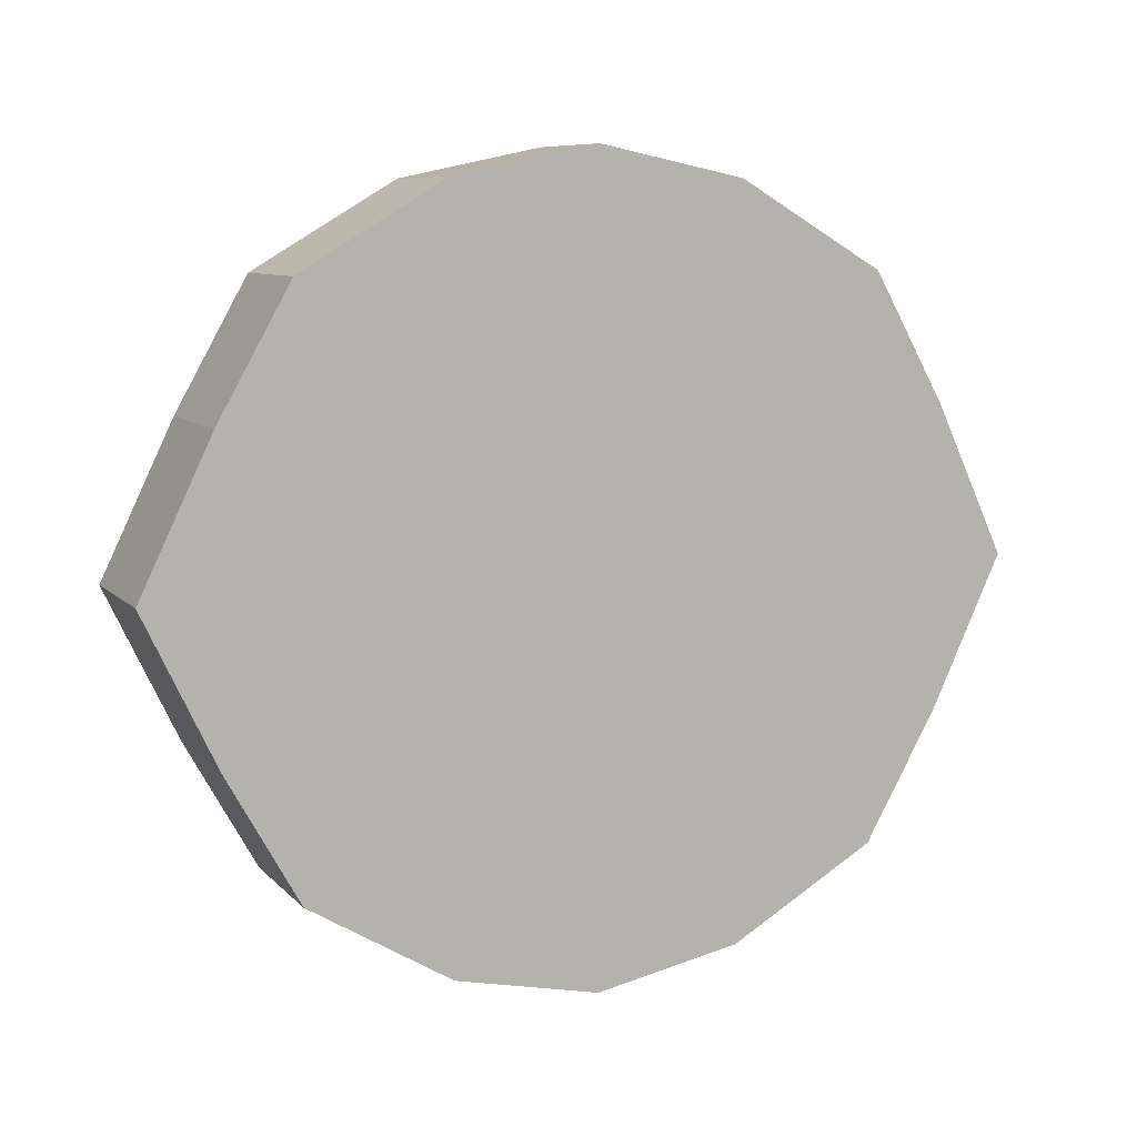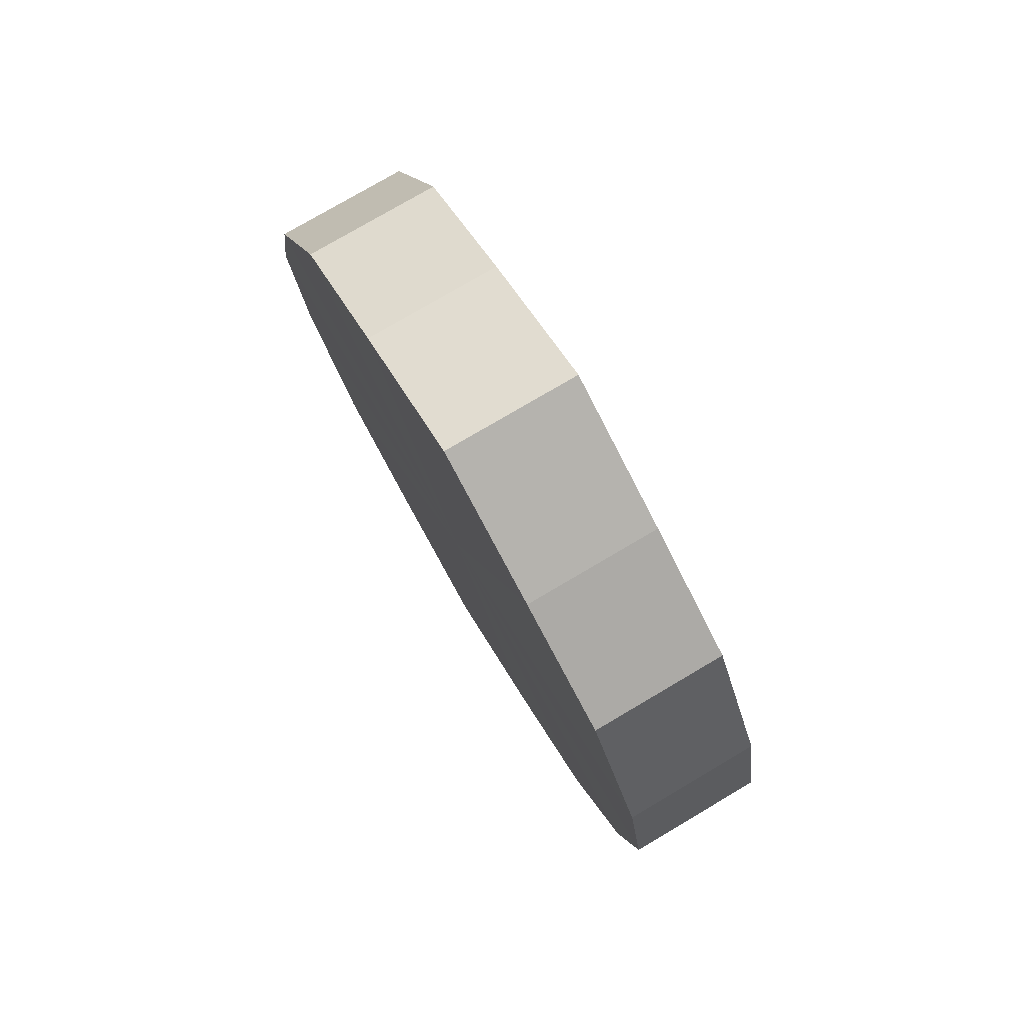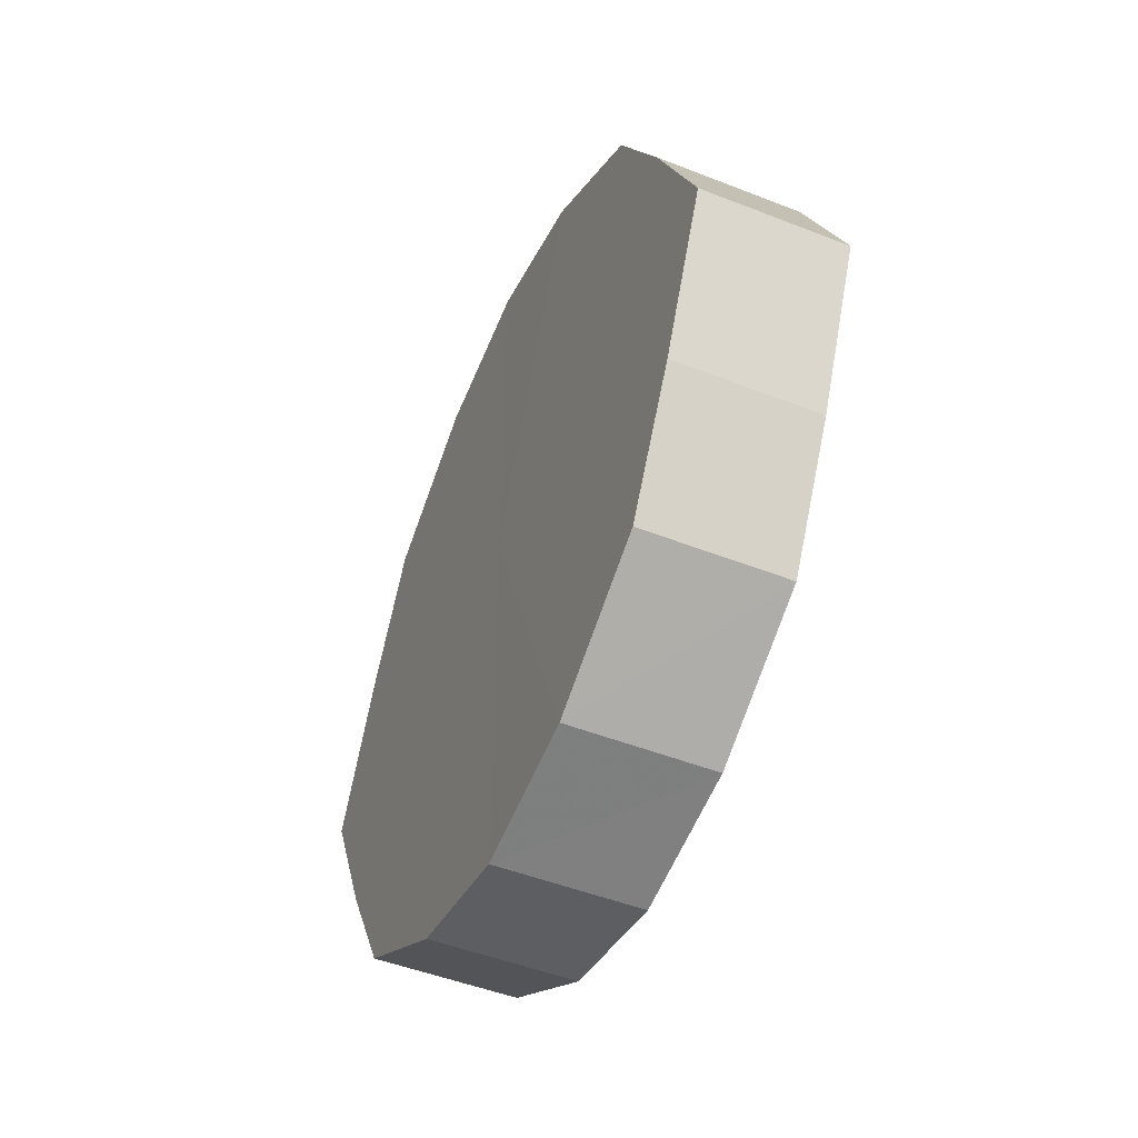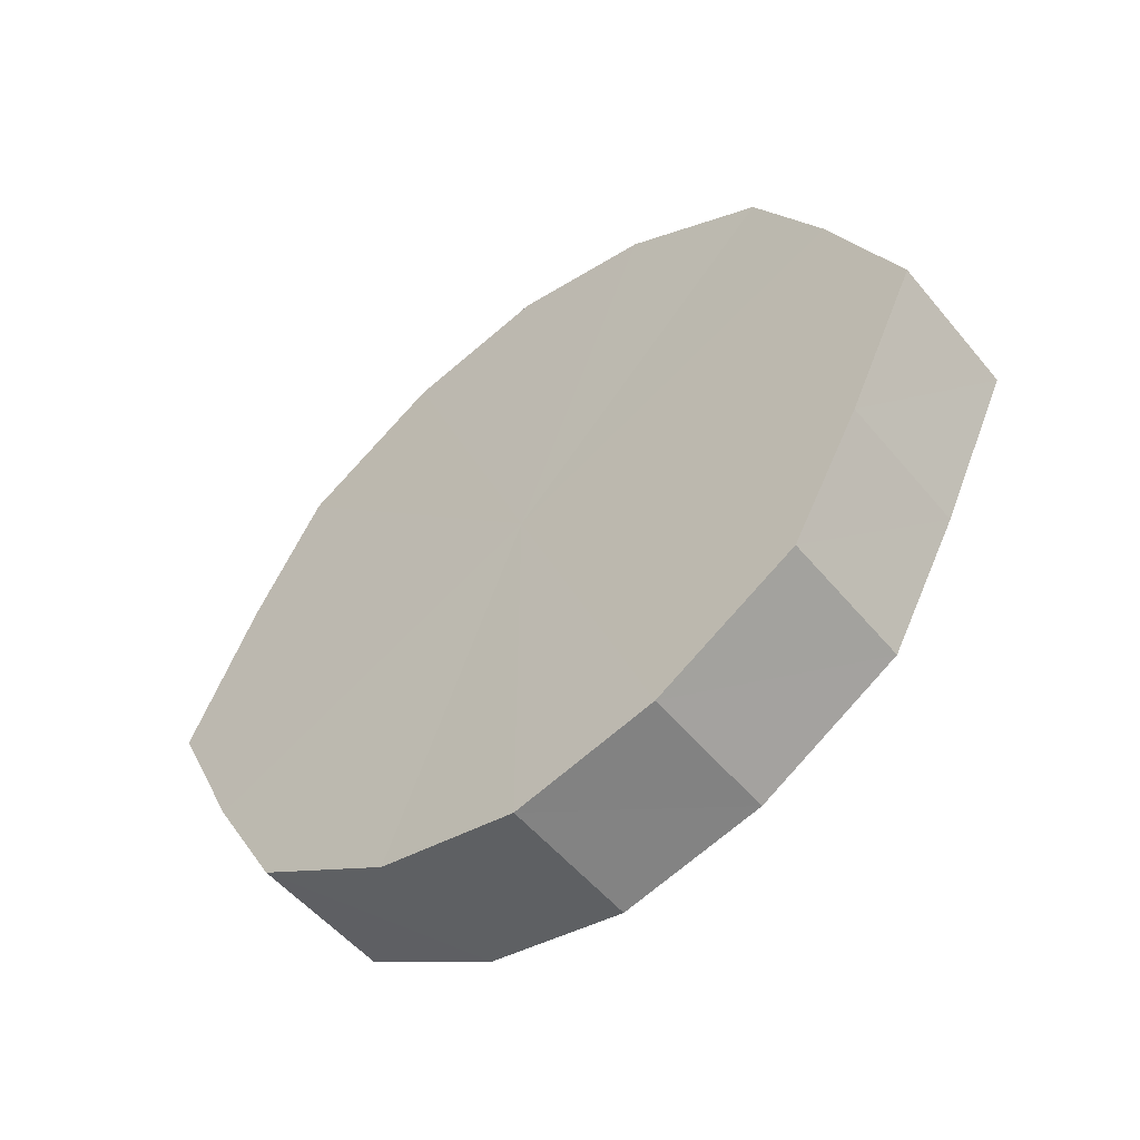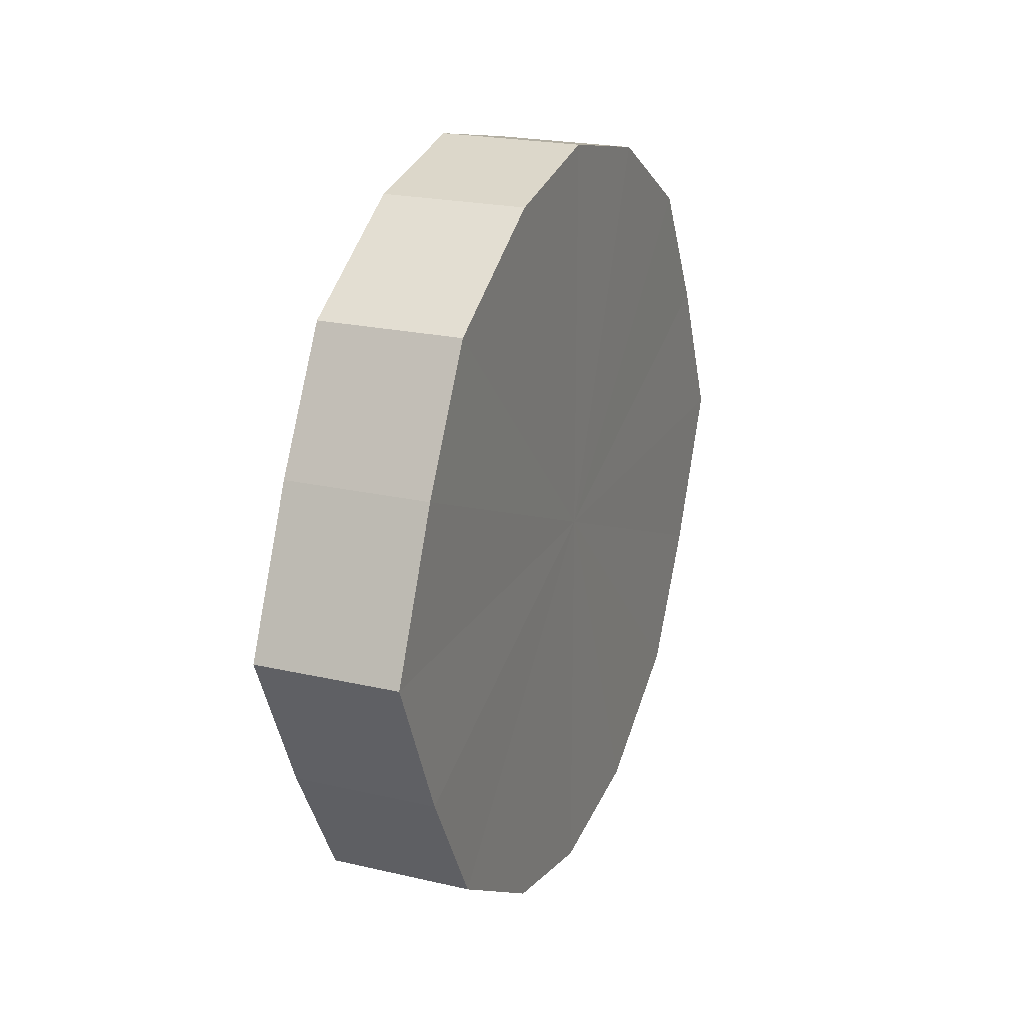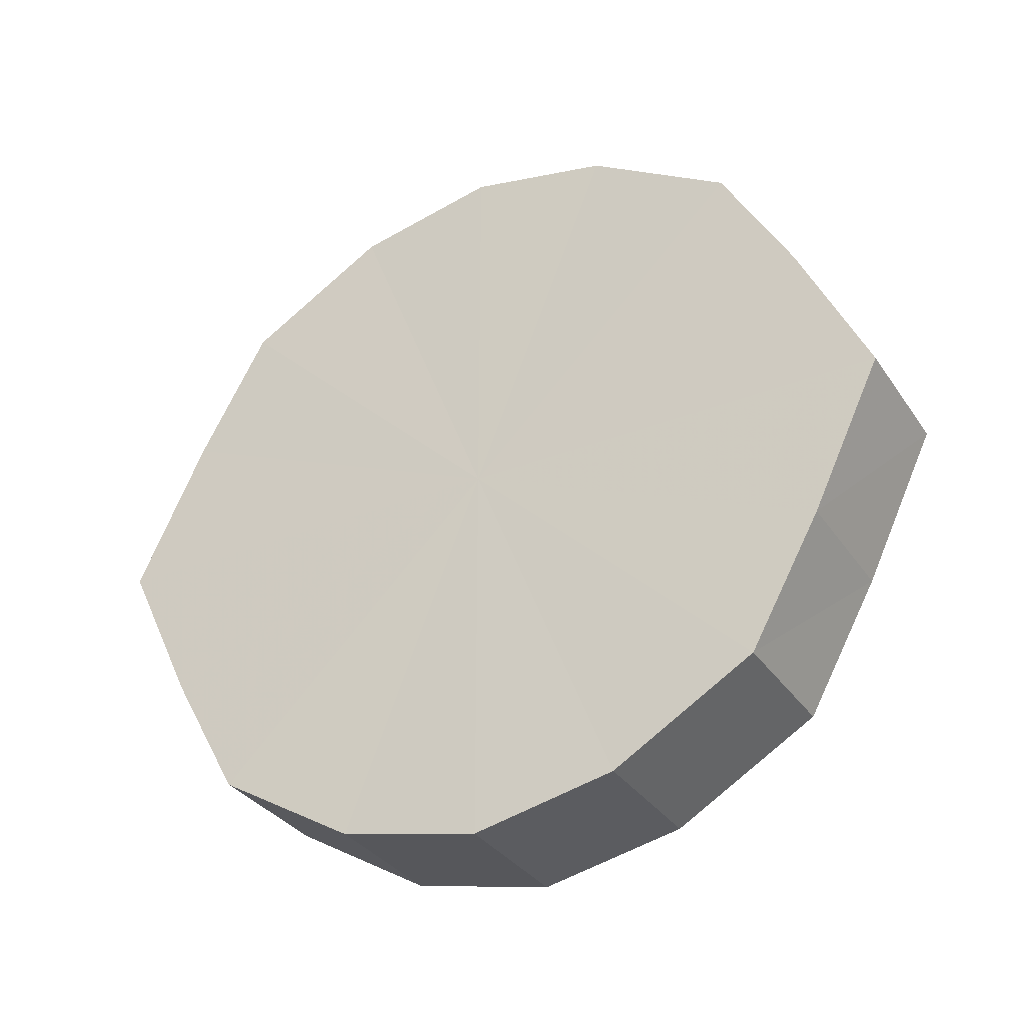
<metadata>
{"format":"obj","ext":"obj","renderer":"f3d","projection":"perspective","resolution":1024,"background":"white","views":[{"elev":8.4,"azim":67.1,"up":"+Z"},{"elev":77.8,"azim":149.5,"up":"+Y"},{"elev":-48.5,"azim":-23.6,"up":"+Z"},{"elev":-53.0,"azim":128.8,"up":"+Z"},{"elev":21.5,"azim":22.3,"up":"+Z"},{"elev":-32.7,"azim":118.6,"up":"+Z"}]}
</metadata>
<code>
o 31618
v 2159 1870 14.2
v 2159 1870 14.22
v 2159 1870 14.2
v 2159 1870 14.24
v 2159 1870 14.22
v 2159 1870 14.18
v 2159 1870 14.18
v 2159 1870 14.25
v 2159 1870 14.24
v 2159 1870 14.16
v 2159 1870 14.16
v 2159 1870 14.26
v 2159 1870 14.25
v 2159 1870 14.15
v 2159 1870 14.15
v 2159 1870 14.25
v 2159 1870 14.26
v 2159 1870 14.15
v 2159 1870 14.15
v 2159 1870 14.24
v 2159 1870 14.25
v 2159 1870 14.15
v 2159 1870 14.15
v 2159 1870 14.22
v 2159 1870 14.24
v 2159 1870 14.16
v 2159 1870 14.16
v 2159 1870 14.2
v 2159 1870 14.22
v 2159 1870 14.18
v 2159 1870 14.18
v 2159 1870 14.2
v 2159 1870 14.2
v 2159 1870 14.22
v 2159 1870 14.22
v 2159 1870 14.24
v 2159 1870 14.24
v 2159 1870 14.18
v 2159 1870 14.2
v 2159 1870 14.16
v 2159 1870 14.18
v 2159 1870 14.25
v 2159 1870 14.25
v 2159 1870 14.15
v 2159 1870 14.16
v 2159 1870 14.15
v 2159 1870 14.15
v 2159 1870 14.26
v 2159 1870 14.26
v 2159 1870 14.15
v 2159 1870 14.15
v 2159 1870 14.16
v 2159 1870 14.15
v 2159 1870 14.25
v 2159 1870 14.25
v 2159 1870 14.18
v 2159 1870 14.16
v 2159 1870 14.2
v 2159 1870 14.18
v 2159 1870 14.24
v 2159 1870 14.24
v 2159 1870 14.22
v 2159 1870 14.2
v 2159 1870 14.22
v 2159 1870 14.2
v 2159 1870 14.22
v 2159 1870 14.2
v 2159 1870 14.24
v 2159 1870 14.18
v 2159 1870 14.25
v 2159 1870 14.16
v 2159 1870 14.26
v 2159 1870 14.15
v 2159 1870 14.25
v 2159 1870 14.15
v 2159 1870 14.24
v 2159 1870 14.15
v 2159 1870 14.22
v 2159 1870 14.16
v 2159 1870 14.2
v 2159 1870 14.18
v 2159 1870 14.2
v 2159 1870 14.2
v 2159 1870 14.22
v 2159 1870 14.18
v 2159 1870 14.24
v 2159 1870 14.16
v 2159 1870 14.25
v 2159 1870 14.15
v 2159 1870 14.26
v 2159 1870 14.15
v 2159 1870 14.25
v 2159 1870 14.15
v 2159 1870 14.24
v 2159 1870 14.16
v 2159 1870 14.22
v 2159 1870 14.18
v 2159 1870 14.2
f 1 2 3
f 2 4 5
f 6 1 7
f 4 8 9
f 10 6 11
f 8 12 13
f 14 10 15
f 12 16 17
f 18 14 19
f 16 20 21
f 22 18 23
f 20 24 25
f 26 22 27
f 24 28 29
f 30 26 31
f 28 30 32
f 33 34 35
f 35 36 37
f 38 39 33
f 40 41 38
f 37 42 43
f 44 45 40
f 46 47 44
f 43 48 49
f 50 51 46
f 52 53 50
f 49 54 55
f 56 57 52
f 58 59 56
f 55 60 61
f 62 63 58
f 61 64 62
f 65 66 67
f 65 68 66
f 65 67 69
f 65 70 68
f 65 69 71
f 65 72 70
f 65 71 73
f 65 74 72
f 65 73 75
f 65 76 74
f 65 75 77
f 65 78 76
f 65 77 79
f 65 80 78
f 65 79 81
f 65 81 80
f 82 83 84
f 82 85 83
f 82 84 86
f 82 87 85
f 82 86 88
f 82 89 87
f 82 88 90
f 82 91 89
f 82 90 92
f 82 93 91
f 82 92 94
f 82 95 93
f 82 94 96
f 82 97 95
f 82 96 98
f 82 98 97

</code>
